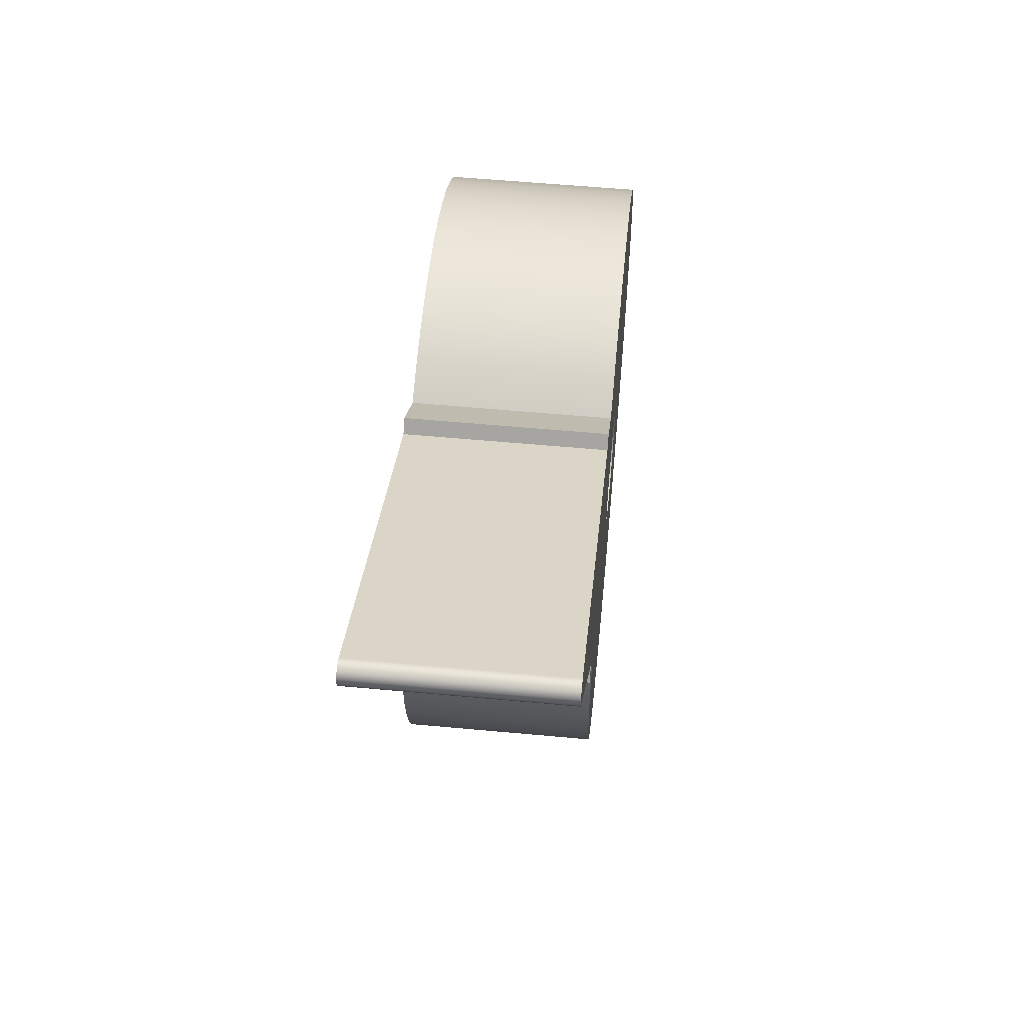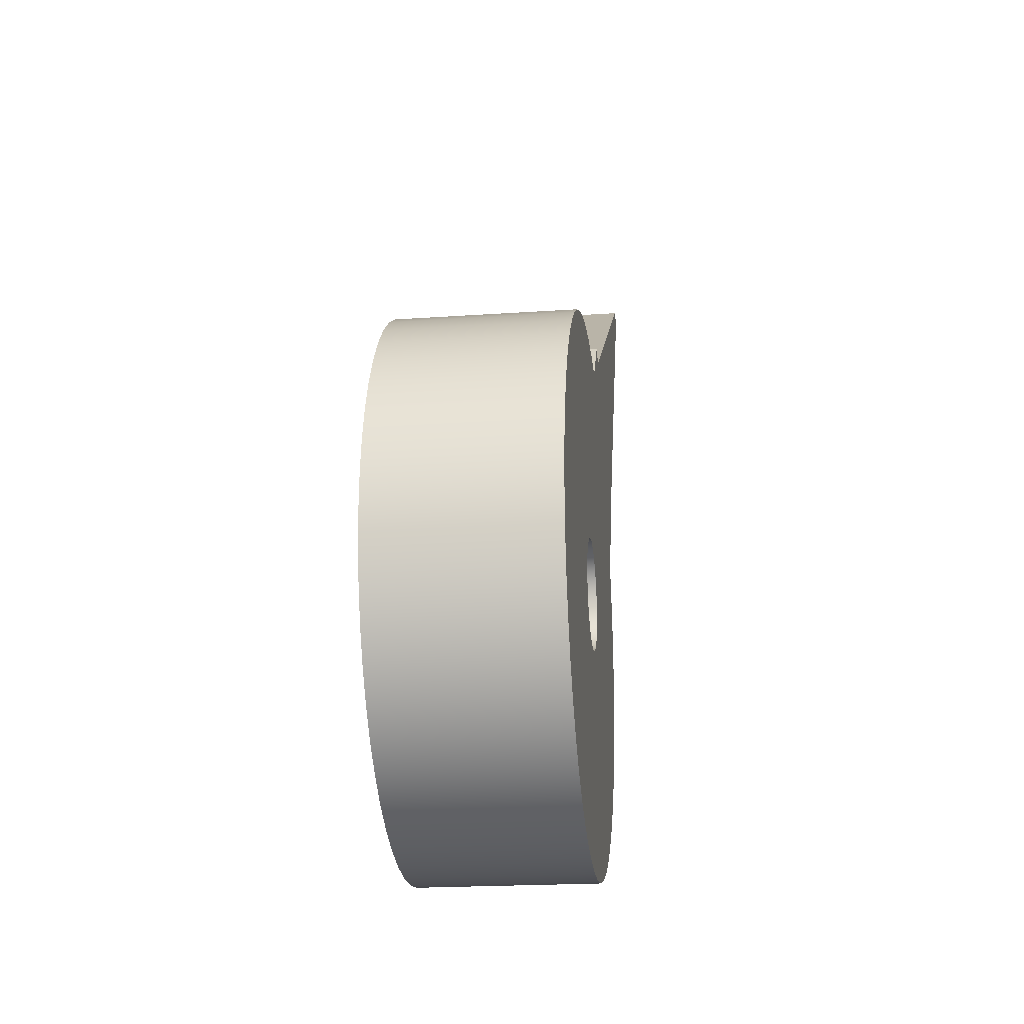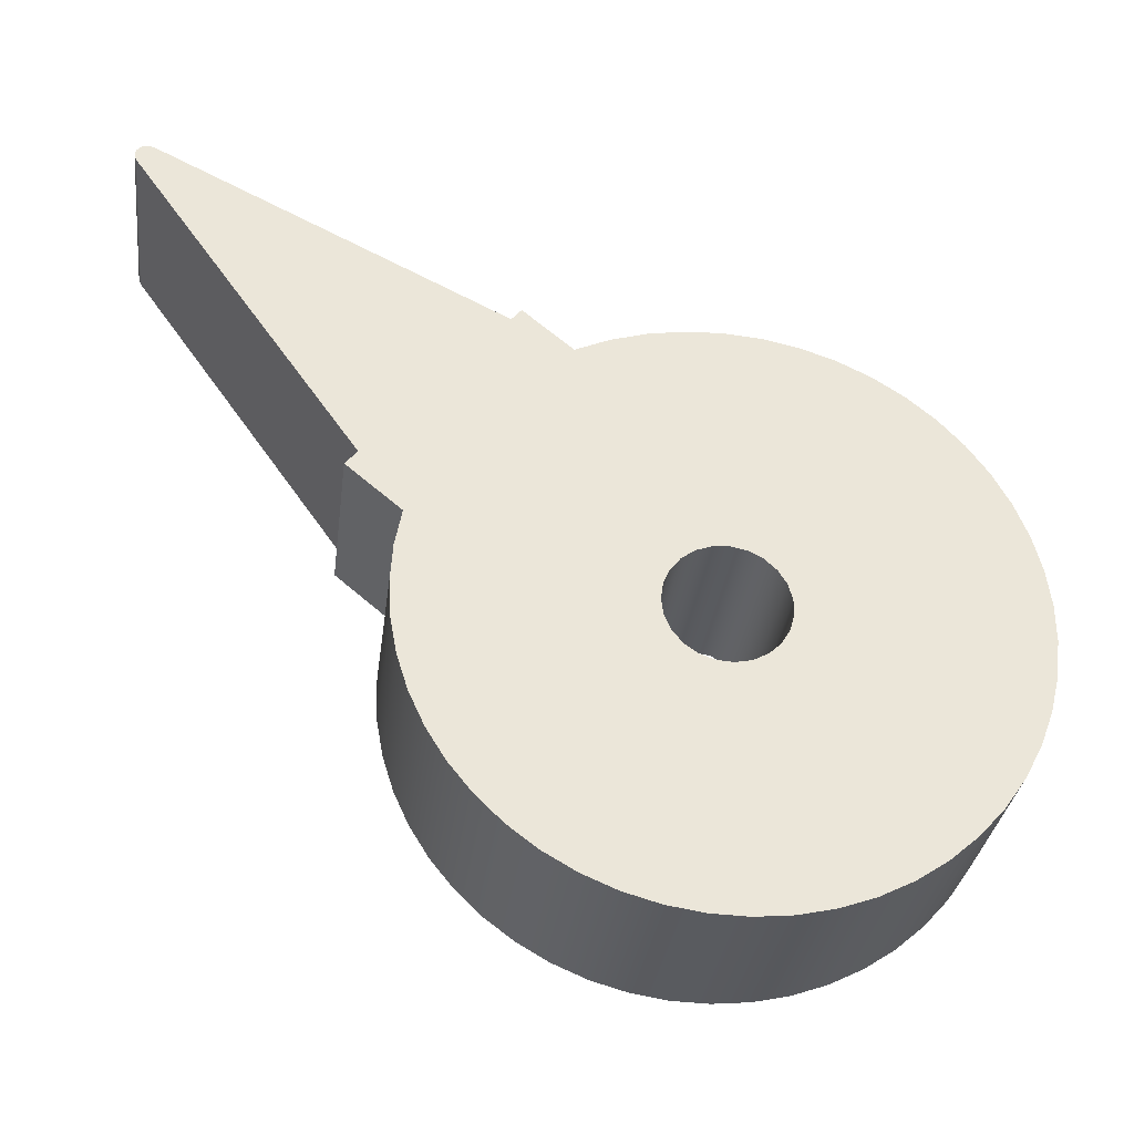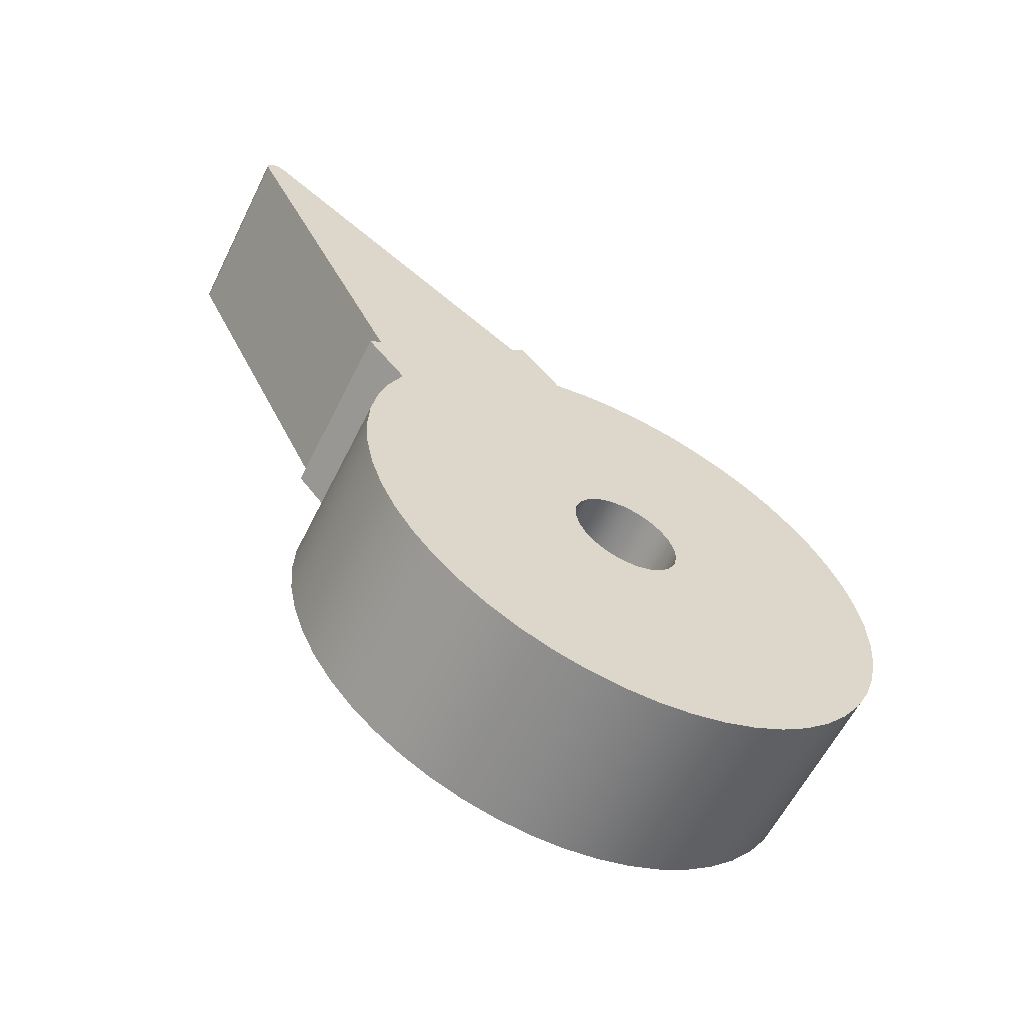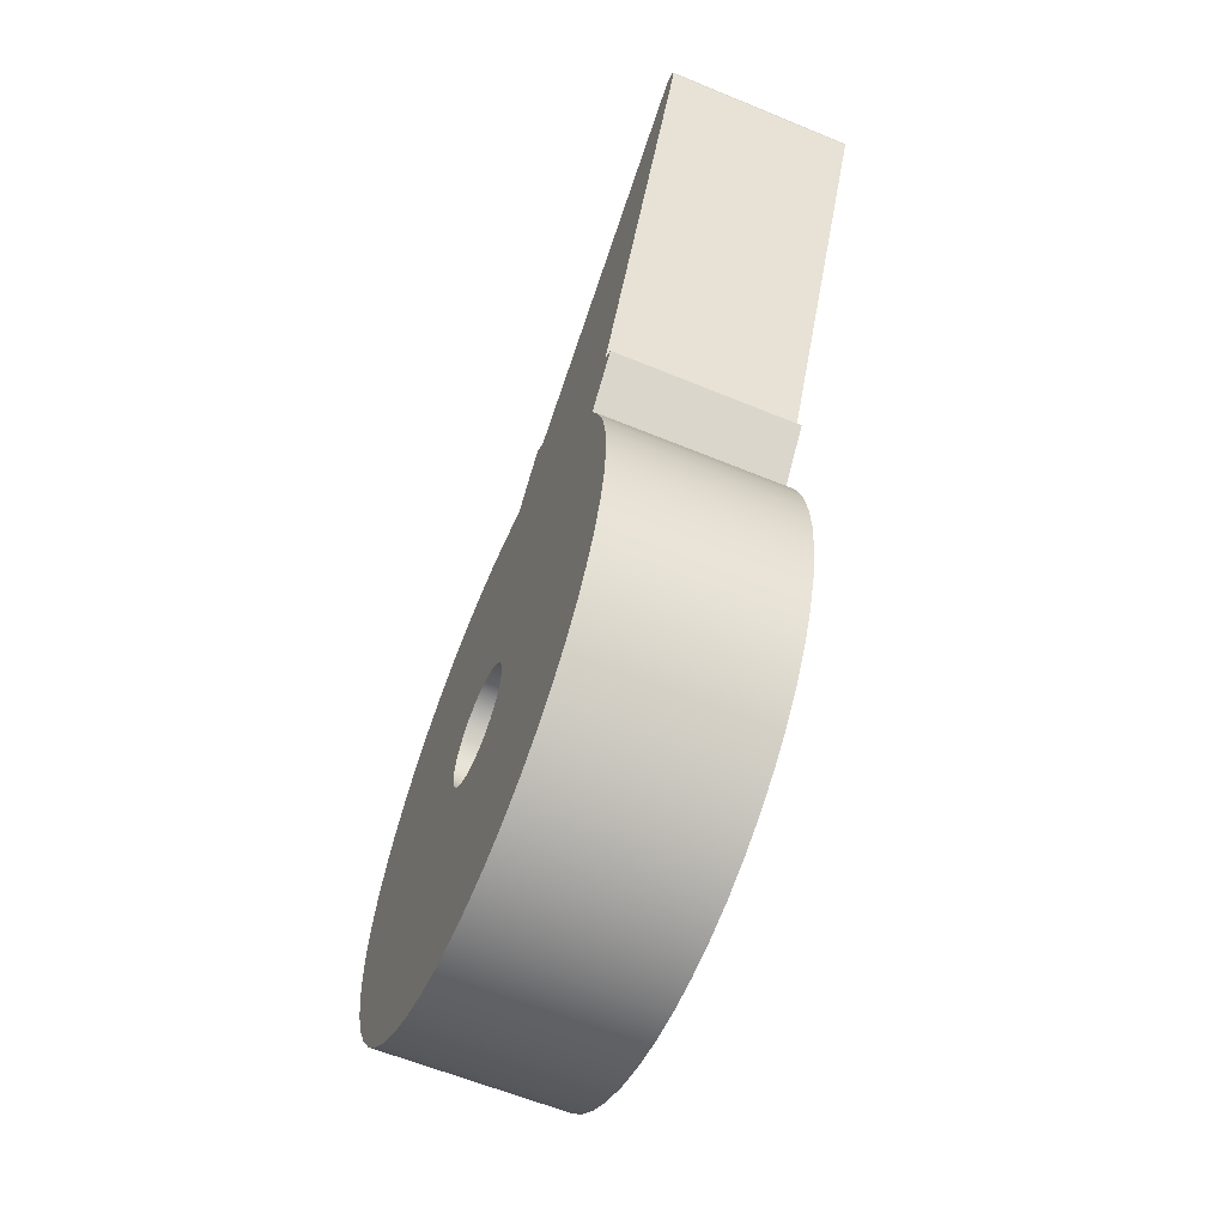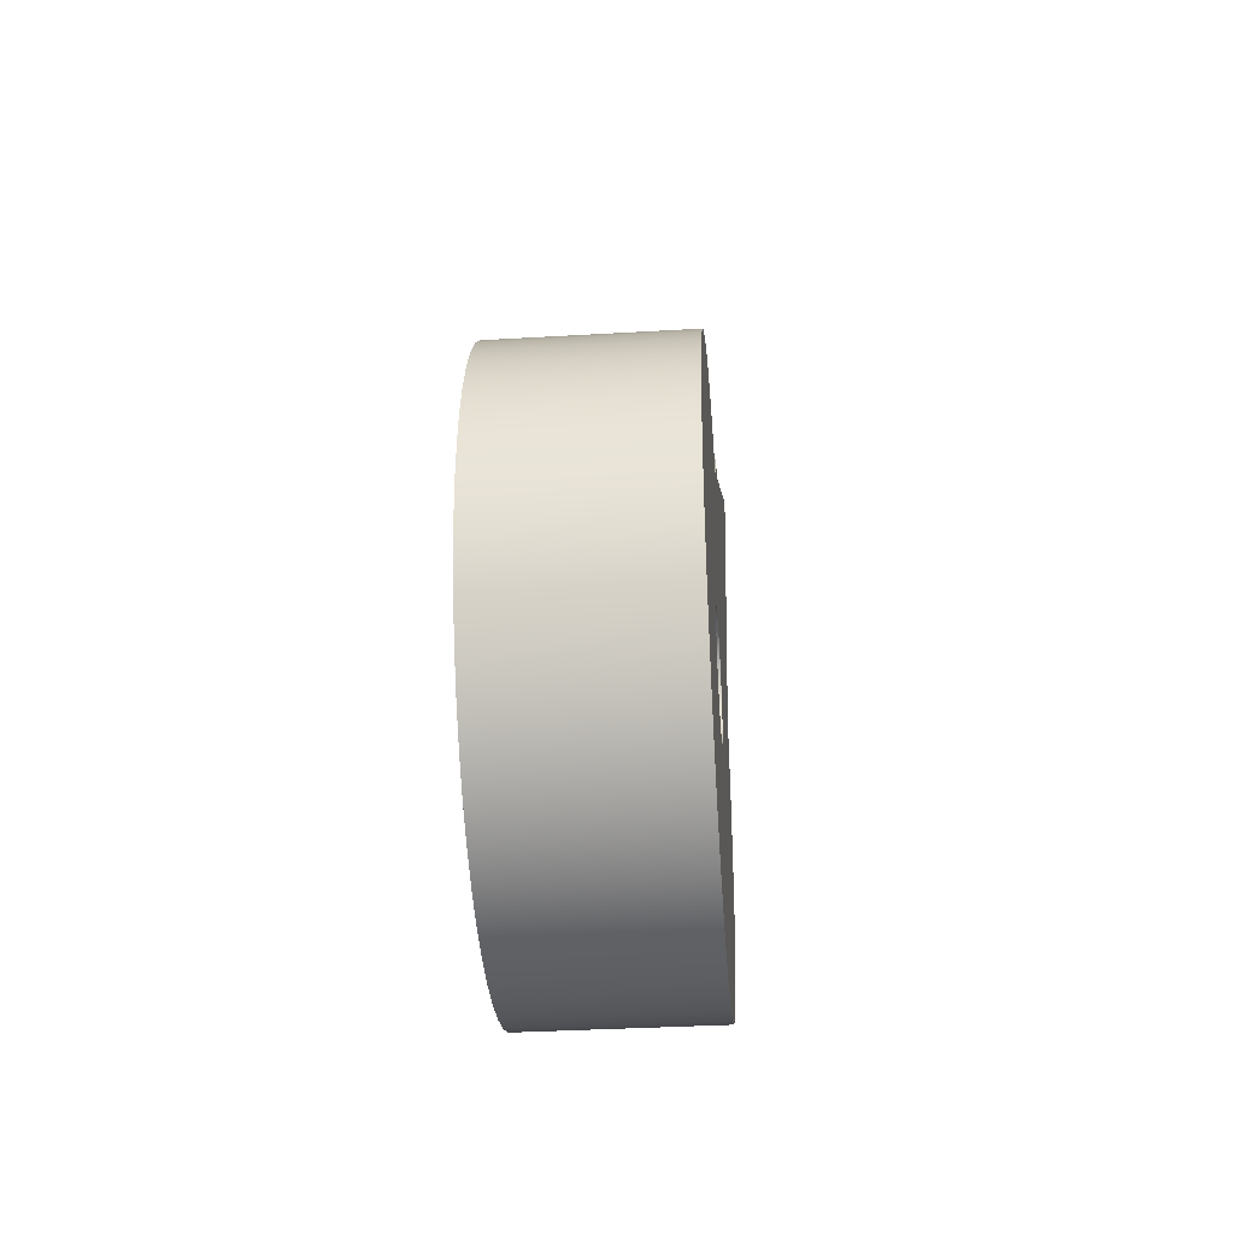
<metadata>
{"format":"obj","ext":"obj","renderer":"f3d","projection":"perspective","resolution":1024,"background":"white","views":[{"elev":55.6,"azim":5.6,"up":"+Y"},{"elev":-21.3,"azim":7.0,"up":"+Z"},{"elev":-31.9,"azim":82.8,"up":"+Y"},{"elev":-60.7,"azim":-116.5,"up":"+Z"},{"elev":-61.2,"azim":157.2,"up":"+Z"},{"elev":-36.2,"azim":4.4,"up":"+Z"}]}
</metadata>
<code>
v 0 26.24 33.32
v 0 26.97 34.77
v 0.8 26.97 34.77
v 0.8 26.24 33.32
v 0.8 25 32.75
v 0.8 24.93 32.74
v 0.8 24.87 32.71
v 0.8 24.82 32.67
v 0.8 24.78 32.62
v 0.8 24.76 32.55
v 0.8 24.75 32.48
v 0.8 24.76 32.42
v 0.8 24.8 32.36
v 0.8 24.84 32.31
v 0.8 24.9 32.27
v 0.8 24.97 32.25
v 0.8 25.03 32.25
v 0.8 25.1 32.27
v 0.8 25.16 32.31
v 0.8 25.2 32.36
v 0.8 25.24 32.42
v 0.8 25.25 32.48
v 0.8 25.24 32.55
v 0.8 25.22 32.62
v 0.8 25.18 32.67
v 0.8 25.13 32.71
v 0.8 25.07 32.74
v 0 25 32.75
v 0 25.07 32.74
v 0 25.13 32.71
v 0 25.18 32.67
v 0 25.22 32.62
v 0 25.24 32.55
v 0 25.25 32.48
v 0 25.24 32.42
v 0 25.2 32.36
v 0 25.16 32.31
v 0 25.1 32.27
v 0 25.03 32.25
v 0 24.97 32.25
v 0 24.9 32.27
v 0 24.84 32.31
v 0 24.8 32.36
v 0 24.76 32.42
v 0 24.75 32.48
v 0 24.76 32.55
v 0 24.78 32.62
v 0 24.82 32.67
v 0 24.87 32.71
v 0 24.93 32.74
v 0.8 25 32.75
v 0 25 32.75
v 0 26.29 33.28
v 0 26.24 33.32
v 0.8 26.24 33.32
v 0.8 26.29 33.28
v 0 25 32.75
v 0 24.93 32.74
v 0 24.87 32.71
v 0 24.82 32.67
v 0 24.78 32.62
v 0 24.76 32.55
v 0 24.75 32.48
v 0 24.76 32.42
v 0 24.8 32.36
v 0 24.84 32.31
v 0 24.9 32.27
v 0 24.97 32.25
v 0 25.03 32.25
v 0 25.1 32.27
v 0 25.16 32.31
v 0 25.2 32.36
v 0 25.24 32.42
v 0 25.25 32.48
v 0 25.24 32.55
v 0 25.22 32.62
v 0 25.18 32.67
v 0 25.13 32.71
v 0 25.07 32.74
v 0 26.89 34.84
v 0 26.92 34.84
v 0 26.94 34.84
v 0 26.96 34.82
v 0 26.97 34.8
v 0 26.97 34.77
v 0 26.24 33.32
v 0 26.29 33.28
v 0 26.11 33.07
v 0 26.17 32.93
v 0 26.22 32.78
v 0 26.24 32.63
v 0 26.25 32.47
v 0 26.24 32.32
v 0 26.21 32.17
v 0 26.16 32.02
v 0 26.09 31.88
v 0 26 31.75
v 0 25.9 31.64
v 0 25.79 31.53
v 0 25.67 31.44
v 0 25.53 31.37
v 0 25.39 31.31
v 0 25.24 31.27
v 0 25.08 31.25
v 0 24.93 31.25
v 0 24.78 31.27
v 0 24.63 31.31
v 0 24.48 31.36
v 0 24.35 31.43
v 0 24.22 31.52
v 0 24.11 31.63
v 0 24 31.74
v 0 23.92 31.87
v 0 23.85 32.01
v 0 23.8 32.16
v 0 23.77 32.31
v 0 23.75 32.46
v 0 23.76 32.61
v 0 23.78 32.77
v 0 23.82 32.92
v 0 23.88 33.06
v 0 23.96 33.19
v 0 24.05 33.31
v 0 24.16 33.43
v 0 24.28 33.52
v 0 24.41 33.6
v 0 24.55 33.67
v 0 24.7 33.71
v 0 24.85 33.74
v 0 25 33.75
v 0 25.16 33.74
v 0 25.31 33.71
v 0 25.5 33.94
v 0 25.56 33.89
v 0 26.89 34.84
v 0 25.56 33.89
v 0.8 25.56 33.89
v 0.8 26.89 34.84
v 0 25.5 33.94
v 0 25.31 33.71
v 0.8 25.31 33.71
v 0.8 25.5 33.94
v 0 25.31 33.71
v 0 25.16 33.74
v 0 25 33.75
v 0 24.85 33.74
v 0 24.7 33.71
v 0 24.55 33.67
v 0 24.41 33.6
v 0 24.28 33.52
v 0 24.16 33.43
v 0 24.05 33.31
v 0 23.96 33.19
v 0 23.88 33.06
v 0 23.82 32.92
v 0 23.78 32.77
v 0 23.76 32.61
v 0 23.75 32.46
v 0 23.77 32.31
v 0 23.8 32.16
v 0 23.85 32.01
v 0 23.92 31.87
v 0 24 31.74
v 0 24.11 31.63
v 0 24.22 31.52
v 0 24.35 31.43
v 0 24.48 31.36
v 0 24.63 31.31
v 0 24.78 31.27
v 0 24.93 31.25
v 0 25.08 31.25
v 0 25.24 31.27
v 0 25.39 31.31
v 0 25.53 31.37
v 0 25.67 31.44
v 0 25.79 31.53
v 0 25.9 31.64
v 0 26 31.75
v 0 26.09 31.88
v 0 26.16 32.02
v 0 26.21 32.17
v 0 26.24 32.32
v 0 26.25 32.47
v 0 26.24 32.63
v 0 26.22 32.78
v 0 26.17 32.93
v 0 26.11 33.07
v 0.8 26.11 33.07
v 0.8 26.17 32.93
v 0.8 26.22 32.78
v 0.8 26.24 32.63
v 0.8 26.25 32.47
v 0.8 26.24 32.32
v 0.8 26.21 32.17
v 0.8 26.16 32.02
v 0.8 26.09 31.88
v 0.8 26 31.75
v 0.8 25.9 31.64
v 0.8 25.79 31.53
v 0.8 25.67 31.44
v 0.8 25.53 31.37
v 0.8 25.39 31.31
v 0.8 25.24 31.27
v 0.8 25.08 31.25
v 0.8 24.93 31.25
v 0.8 24.78 31.27
v 0.8 24.63 31.31
v 0.8 24.48 31.36
v 0.8 24.35 31.43
v 0.8 24.22 31.52
v 0.8 24.11 31.63
v 0.8 24 31.74
v 0.8 23.92 31.87
v 0.8 23.85 32.01
v 0.8 23.8 32.16
v 0.8 23.77 32.31
v 0.8 23.75 32.46
v 0.8 23.76 32.61
v 0.8 23.78 32.77
v 0.8 23.82 32.92
v 0.8 23.88 33.06
v 0.8 23.96 33.19
v 0.8 24.05 33.31
v 0.8 24.16 33.43
v 0.8 24.28 33.52
v 0.8 24.41 33.6
v 0.8 24.55 33.67
v 0.8 24.7 33.71
v 0.8 24.85 33.74
v 0.8 25 33.75
v 0.8 25.16 33.74
v 0.8 25.31 33.71
v 0 25.56 33.89
v 0 25.5 33.94
v 0.8 25.5 33.94
v 0.8 25.56 33.89
v 0.8 25 32.75
v 0.8 25.07 32.74
v 0.8 25.13 32.71
v 0.8 25.18 32.67
v 0.8 25.22 32.62
v 0.8 25.24 32.55
v 0.8 25.25 32.48
v 0.8 25.24 32.42
v 0.8 25.2 32.36
v 0.8 25.16 32.31
v 0.8 25.1 32.27
v 0.8 25.03 32.25
v 0.8 24.97 32.25
v 0.8 24.9 32.27
v 0.8 24.84 32.31
v 0.8 24.8 32.36
v 0.8 24.76 32.42
v 0.8 24.75 32.48
v 0.8 24.76 32.55
v 0.8 24.78 32.62
v 0.8 24.82 32.67
v 0.8 24.87 32.71
v 0.8 24.93 32.74
v 0.8 26.97 34.77
v 0.8 26.97 34.8
v 0.8 26.96 34.82
v 0.8 26.94 34.84
v 0.8 26.92 34.84
v 0.8 26.89 34.84
v 0.8 25.56 33.89
v 0.8 25.5 33.94
v 0.8 25.31 33.71
v 0.8 25.16 33.74
v 0.8 25 33.75
v 0.8 24.85 33.74
v 0.8 24.7 33.71
v 0.8 24.55 33.67
v 0.8 24.41 33.6
v 0.8 24.28 33.52
v 0.8 24.16 33.43
v 0.8 24.05 33.31
v 0.8 23.96 33.19
v 0.8 23.88 33.06
v 0.8 23.82 32.92
v 0.8 23.78 32.77
v 0.8 23.76 32.61
v 0.8 23.75 32.46
v 0.8 23.77 32.31
v 0.8 23.8 32.16
v 0.8 23.85 32.01
v 0.8 23.92 31.87
v 0.8 24 31.74
v 0.8 24.11 31.63
v 0.8 24.22 31.52
v 0.8 24.35 31.43
v 0.8 24.48 31.36
v 0.8 24.63 31.31
v 0.8 24.78 31.27
v 0.8 24.93 31.25
v 0.8 25.08 31.25
v 0.8 25.24 31.27
v 0.8 25.39 31.31
v 0.8 25.53 31.37
v 0.8 25.67 31.44
v 0.8 25.79 31.53
v 0.8 25.9 31.64
v 0.8 26 31.75
v 0.8 26.09 31.88
v 0.8 26.16 32.02
v 0.8 26.21 32.17
v 0.8 26.24 32.32
v 0.8 26.25 32.47
v 0.8 26.24 32.63
v 0.8 26.22 32.78
v 0.8 26.17 32.93
v 0.8 26.11 33.07
v 0.8 26.29 33.28
v 0.8 26.24 33.32
v 0 26.97 34.77
v 0 26.97 34.8
v 0 26.96 34.82
v 0 26.94 34.84
v 0 26.92 34.84
v 0 26.89 34.84
v 0.8 26.89 34.84
v 0.8 26.92 34.84
v 0.8 26.94 34.84
v 0.8 26.96 34.82
v 0.8 26.97 34.8
v 0.8 26.97 34.77
v 0 26.11 33.07
v 0 26.29 33.28
v 0.8 26.29 33.28
v 0.8 26.11 33.07
f 1 2 4
f 4 2 3
f 6 50 5
f 5 50 52
f 51 28 27
f 27 28 29
f 27 29 26
f 26 29 30
f 26 30 25
f 25 30 31
f 25 31 24
f 24 31 32
f 24 32 23
f 23 32 33
f 23 33 22
f 22 33 34
f 22 34 21
f 21 34 35
f 21 35 20
f 20 35 36
f 20 36 19
f 19 36 37
f 19 37 18
f 18 37 38
f 18 38 17
f 17 38 39
f 17 39 16
f 16 39 40
f 16 40 15
f 15 40 41
f 15 41 14
f 14 41 42
f 14 42 13
f 13 42 43
f 13 43 12
f 12 43 44
f 12 44 11
f 11 44 45
f 11 45 10
f 10 45 46
f 10 46 9
f 9 46 47
f 9 47 8
f 8 47 48
f 8 48 7
f 7 48 49
f 7 49 6
f 6 49 50
f 53 54 56
f 56 54 55
f 58 129 57
f 57 129 130
f 57 130 131
f 59 127 58
f 58 127 128
f 58 128 129
f 127 59 126
f 126 59 60
f 126 60 125
f 125 60 124
f 124 60 123
f 123 60 61
f 123 61 122
f 122 61 121
f 121 61 62
f 121 62 120
f 120 62 119
f 119 62 118
f 118 62 63
f 118 63 117
f 117 63 116
f 116 63 115
f 115 63 64
f 115 64 114
f 114 64 113
f 113 64 112
f 112 64 65
f 112 65 111
f 111 65 110
f 110 65 66
f 110 66 109
f 109 66 108
f 108 66 67
f 108 67 107
f 107 67 106
f 106 67 68
f 106 68 105
f 105 68 69
f 105 69 104
f 104 69 103
f 103 69 70
f 103 70 102
f 102 70 101
f 101 70 71
f 101 71 100
f 100 71 99
f 99 71 72
f 99 72 98
f 98 72 97
f 97 72 73
f 97 73 96
f 96 73 95
f 95 73 94
f 94 73 74
f 94 74 93
f 93 74 92
f 92 74 91
f 91 74 75
f 91 75 90
f 90 75 89
f 89 75 88
f 88 75 76
f 88 76 77
f 88 77 132
f 132 77 78
f 132 78 79
f 132 79 131
f 131 79 57
f 81 85 80
f 80 85 86
f 80 86 134
f 134 86 88
f 134 88 132
f 81 82 85
f 85 82 83
f 85 83 84
f 86 87 88
f 132 133 134
f 135 136 138
f 138 136 137
f 139 140 142
f 142 140 141
f 232 143 231
f 231 143 144
f 231 144 230
f 230 144 145
f 230 145 229
f 229 145 146
f 229 146 228
f 228 146 147
f 228 147 227
f 227 147 148
f 227 148 226
f 226 148 149
f 226 149 225
f 225 149 150
f 225 150 224
f 224 150 151
f 224 151 223
f 223 151 152
f 223 152 222
f 222 152 153
f 222 153 221
f 221 153 154
f 221 154 220
f 220 154 155
f 220 155 219
f 219 155 156
f 219 156 218
f 218 156 157
f 218 157 217
f 217 157 158
f 217 158 216
f 216 158 159
f 216 159 215
f 215 159 160
f 215 160 214
f 214 160 161
f 214 161 213
f 213 161 162
f 213 162 212
f 212 162 163
f 212 163 211
f 211 163 164
f 211 164 210
f 210 164 165
f 210 165 209
f 209 165 166
f 209 166 208
f 208 166 167
f 208 167 207
f 207 167 168
f 207 168 206
f 206 168 169
f 206 169 205
f 205 169 170
f 205 170 204
f 204 170 171
f 204 171 203
f 203 171 172
f 203 172 202
f 202 172 173
f 202 173 201
f 201 173 174
f 201 174 200
f 200 174 175
f 200 175 199
f 199 175 176
f 199 176 198
f 198 176 177
f 198 177 197
f 197 177 178
f 197 178 196
f 196 178 179
f 196 179 195
f 195 179 180
f 195 180 194
f 194 180 181
f 194 181 193
f 193 181 182
f 193 182 192
f 192 182 183
f 192 183 191
f 191 183 184
f 191 184 190
f 190 184 185
f 190 185 189
f 189 185 186
f 189 186 188
f 188 186 187
f 233 234 236
f 236 234 235
f 238 269 237
f 237 269 270
f 237 270 271
f 269 238 268
f 268 238 239
f 268 239 240
f 268 240 312
f 312 240 241
f 312 241 242
f 243 309 242
f 242 309 310
f 242 310 311
f 244 306 243
f 243 306 307
f 243 307 308
f 245 303 244
f 244 303 304
f 244 304 305
f 246 301 245
f 245 301 302
f 245 302 303
f 247 299 246
f 246 299 300
f 246 300 301
f 248 297 247
f 247 297 298
f 247 298 299
f 249 295 248
f 248 295 296
f 248 296 297
f 295 249 294
f 294 249 250
f 294 250 293
f 293 250 292
f 292 250 251
f 292 251 291
f 291 251 290
f 290 251 252
f 290 252 289
f 289 252 288
f 288 252 253
f 288 253 287
f 287 253 286
f 286 253 285
f 285 253 254
f 285 254 284
f 284 254 283
f 283 254 282
f 282 254 255
f 282 255 281
f 281 255 280
f 280 255 279
f 279 255 256
f 279 256 278
f 278 256 277
f 277 256 257
f 277 257 276
f 276 257 275
f 275 257 274
f 274 257 258
f 274 258 273
f 273 258 259
f 273 259 272
f 272 259 271
f 271 259 237
f 261 262 260
f 260 262 263
f 260 263 264
f 264 265 260
f 260 265 314
f 314 265 266
f 314 266 312
f 312 266 268
f 266 267 268
f 305 306 244
f 308 309 243
f 311 312 242
f 312 313 314
f 326 315 325
f 325 315 316
f 325 316 324
f 324 316 317
f 324 317 323
f 323 317 318
f 323 318 322
f 322 318 319
f 322 319 321
f 321 319 320
f 327 328 330
f 330 328 329

</code>
